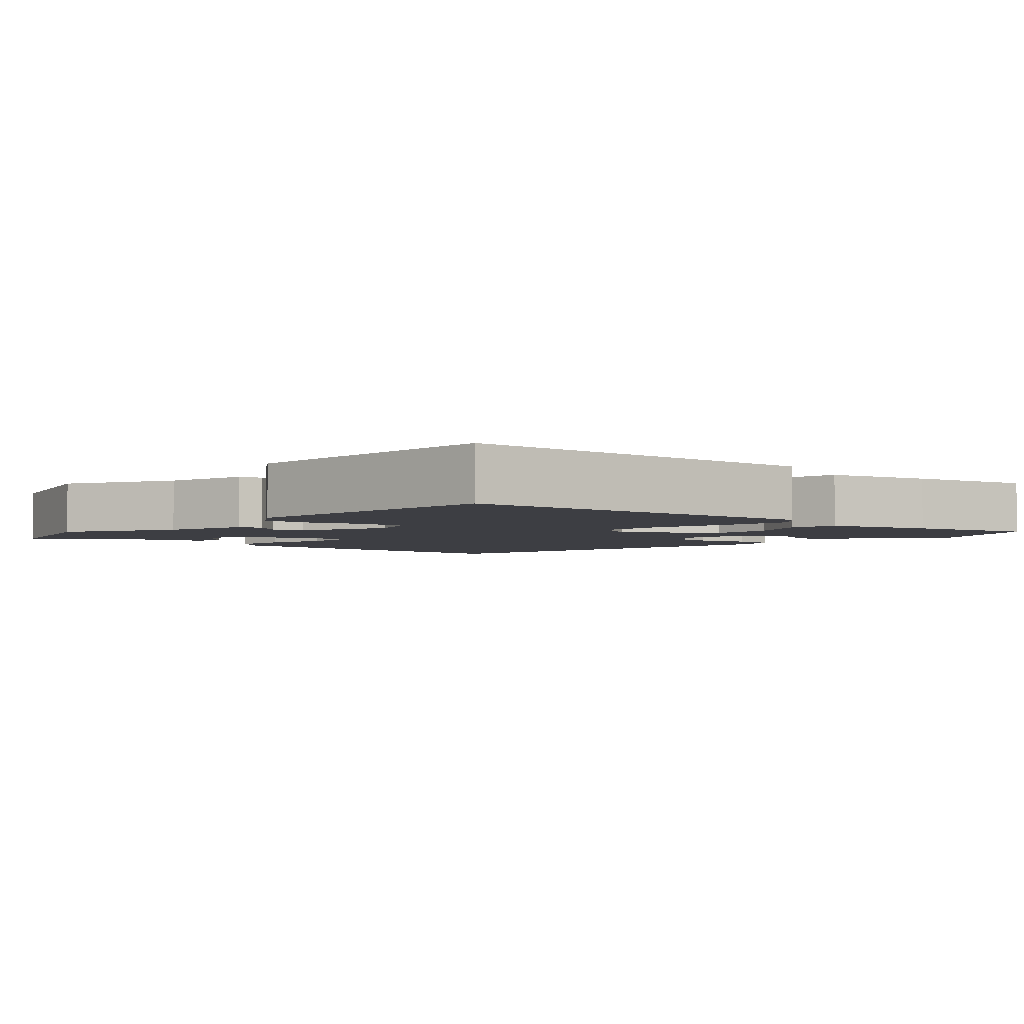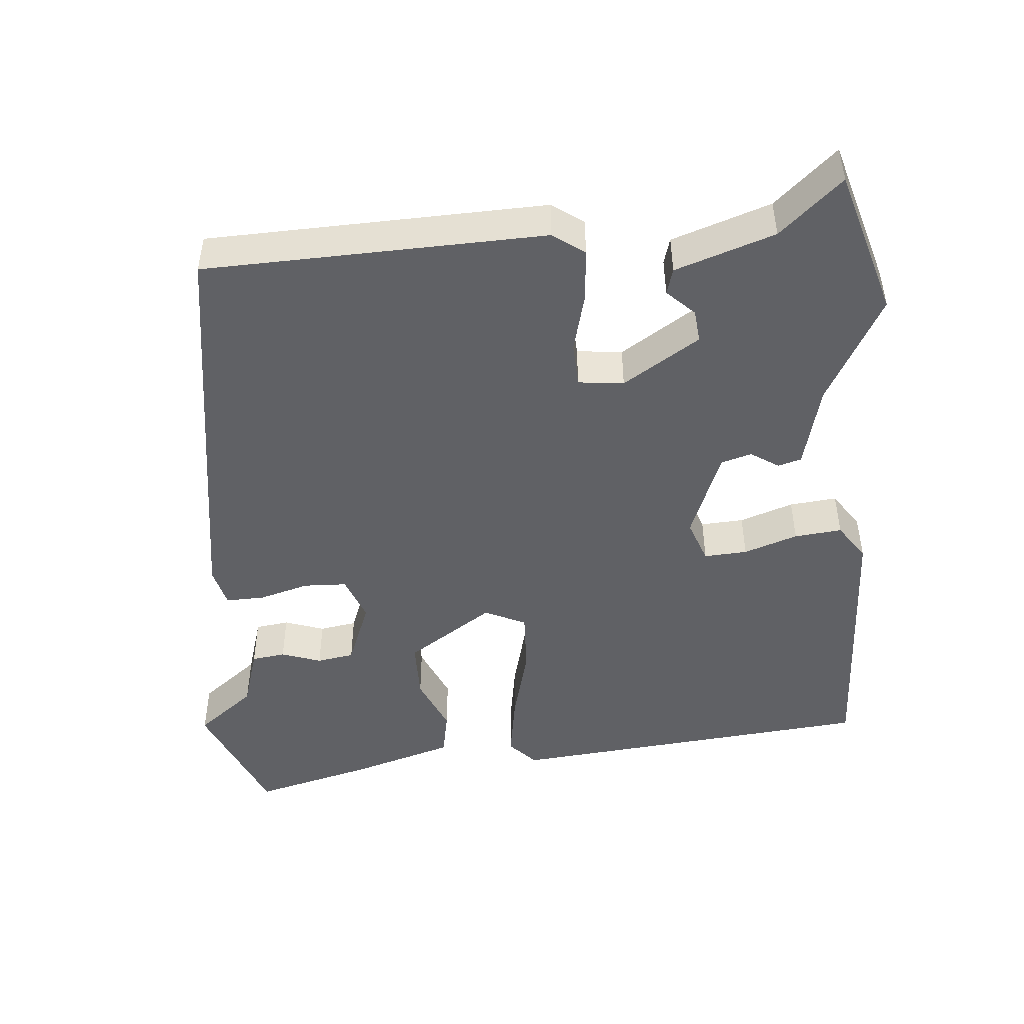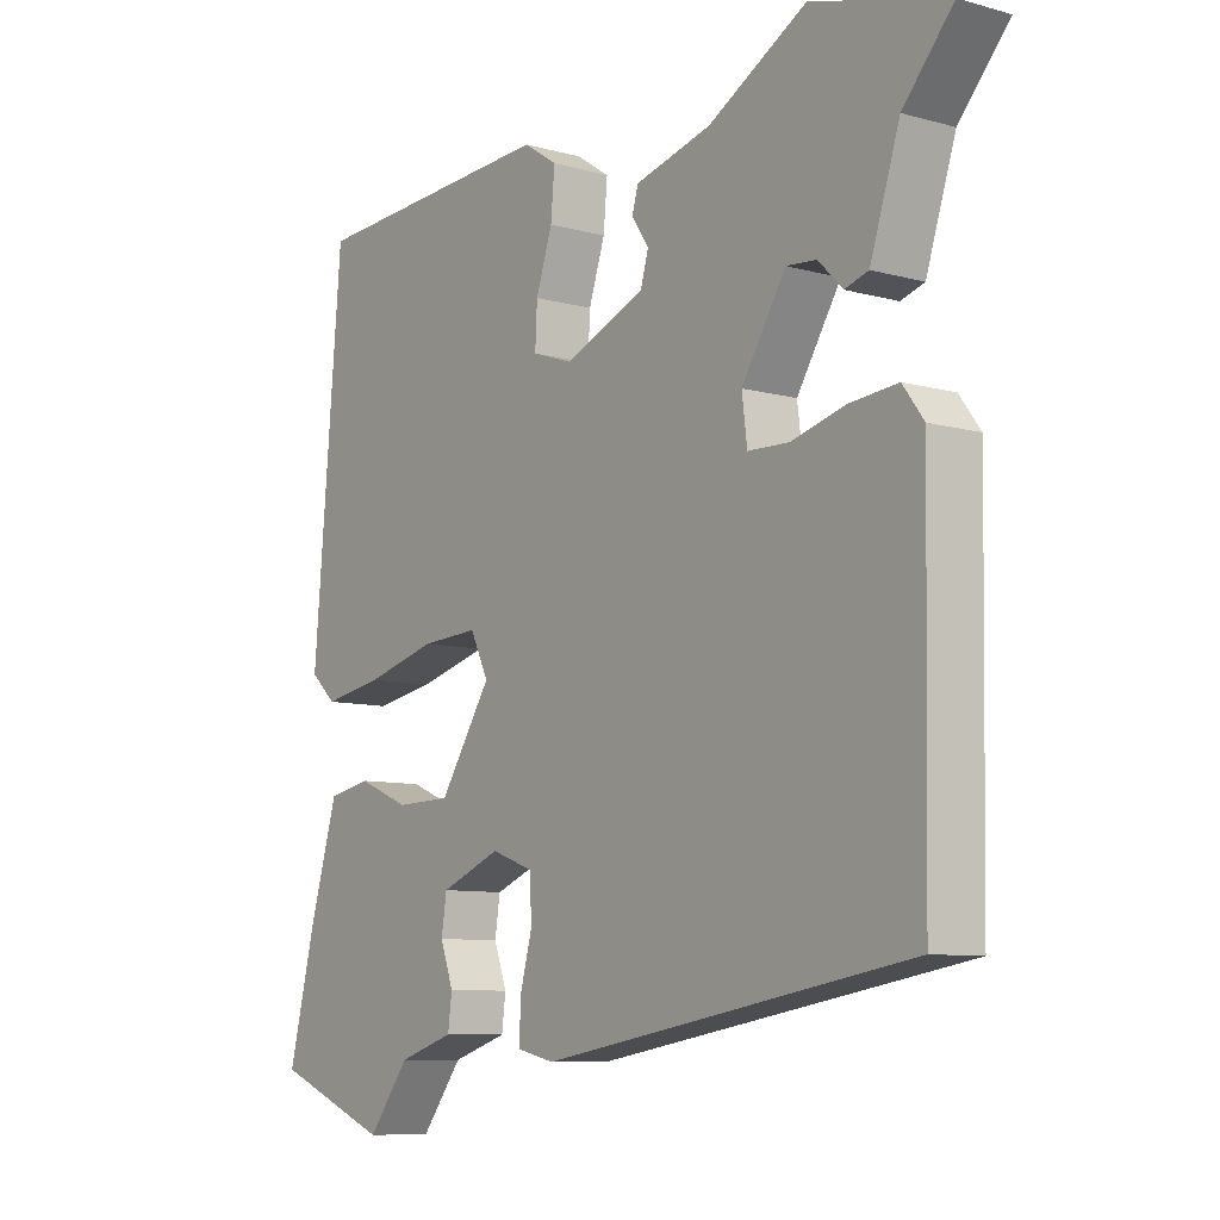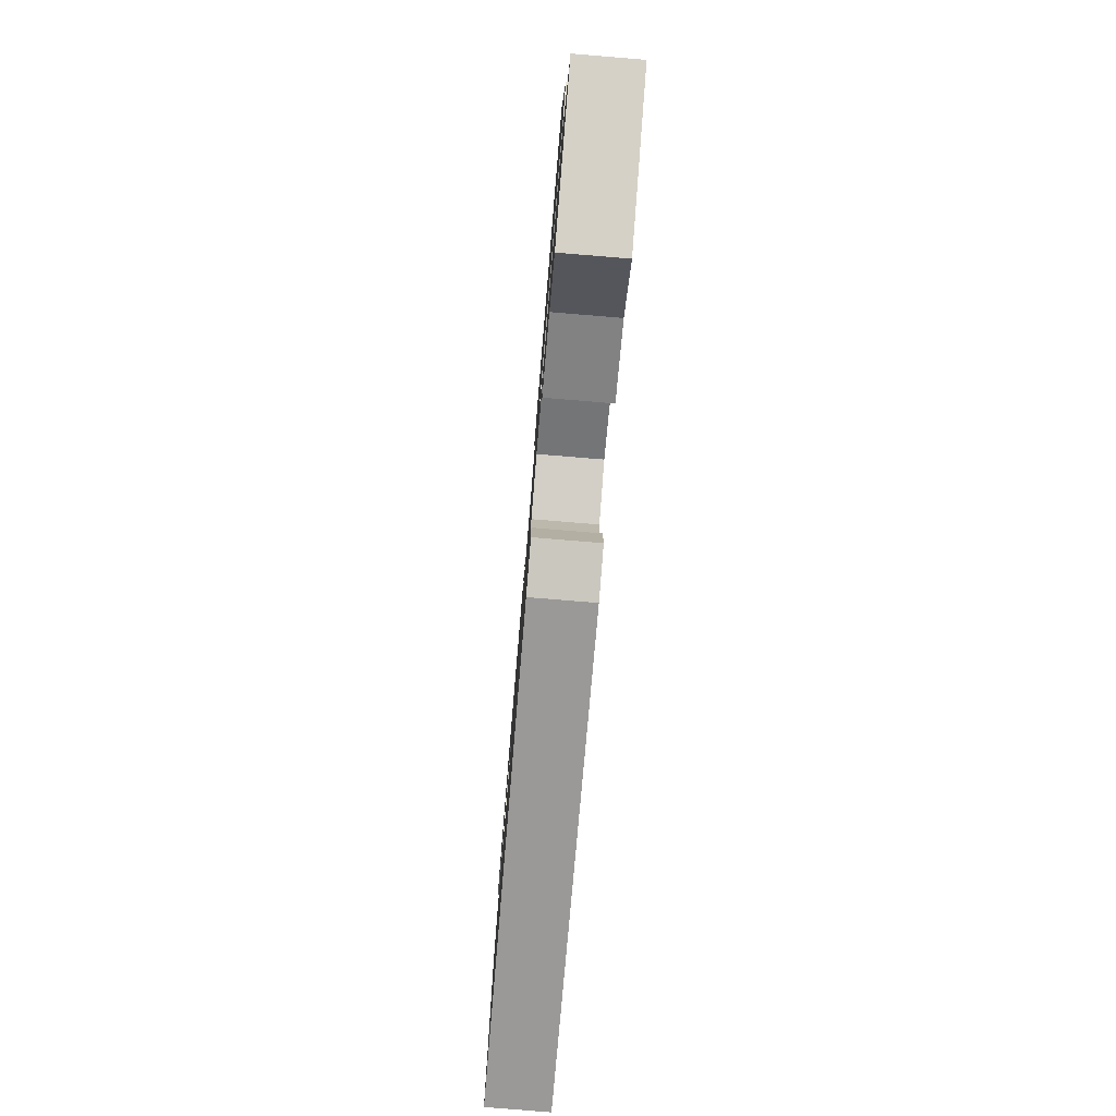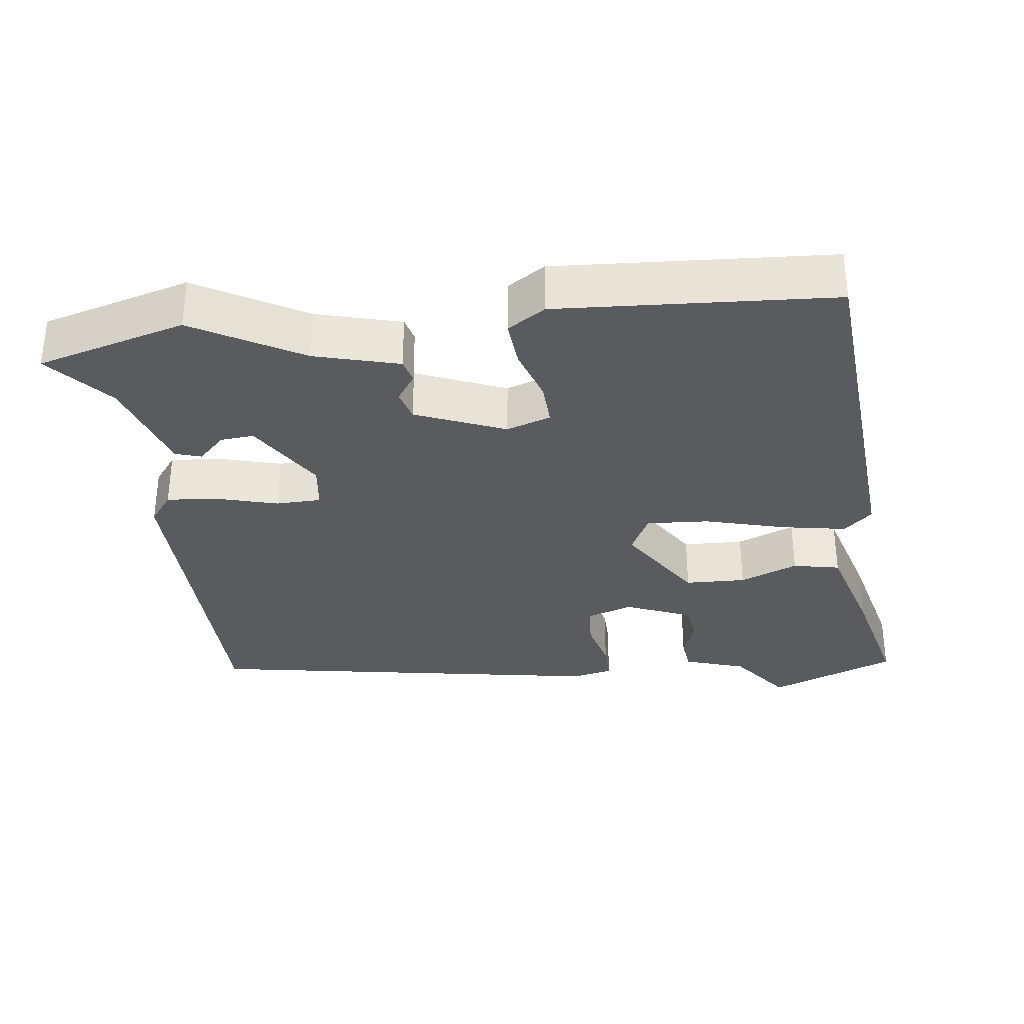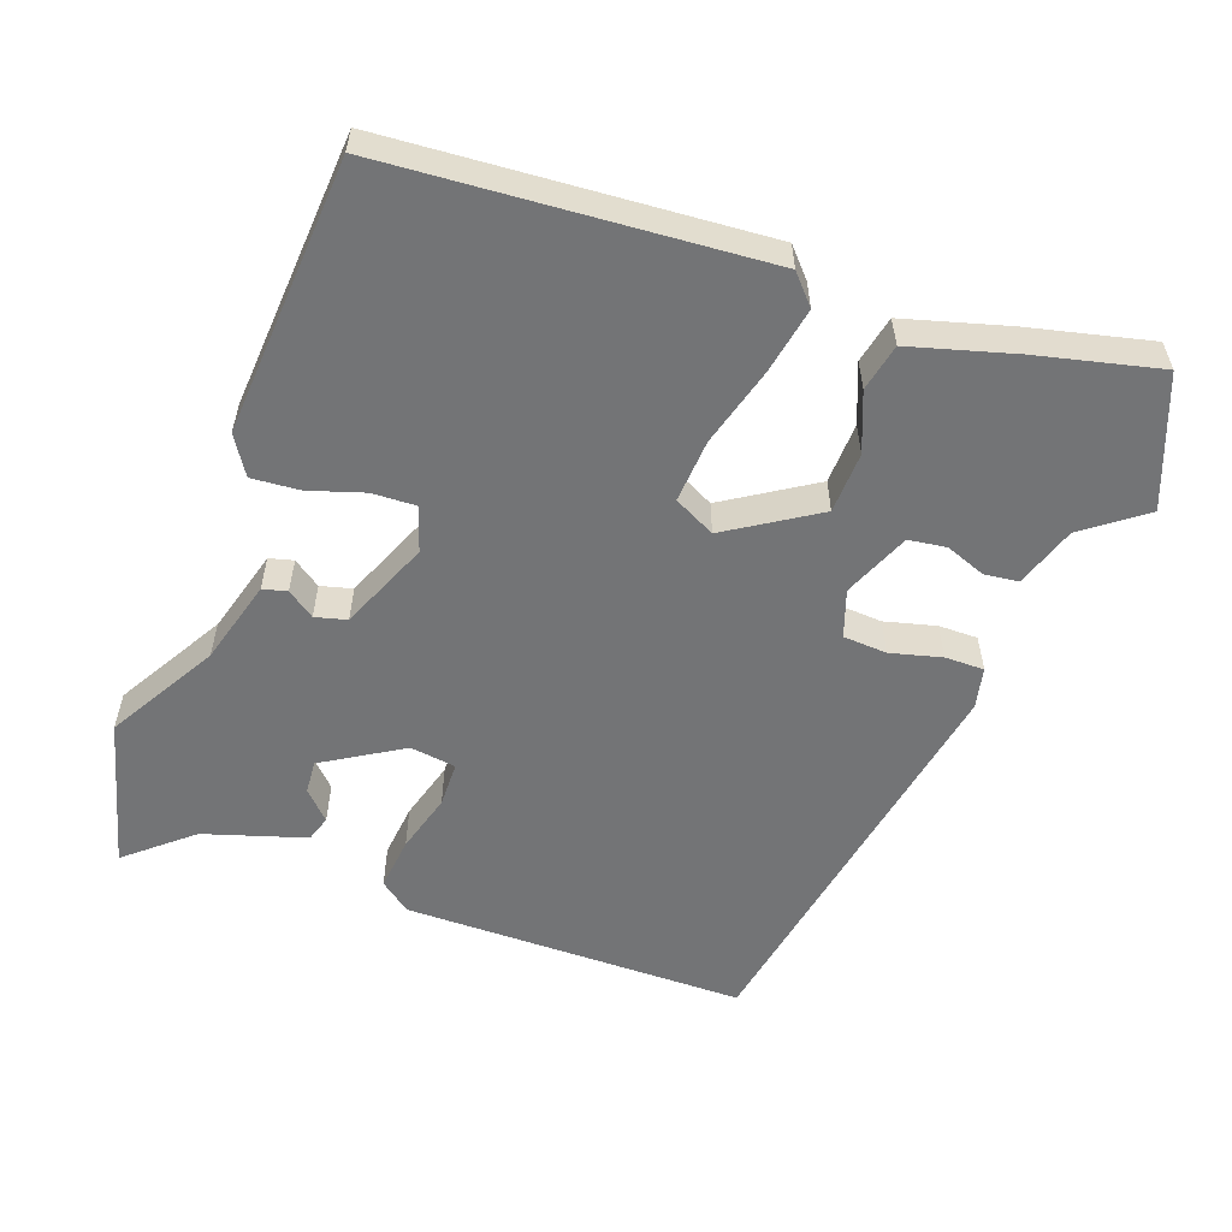
<metadata>
{"format":"obj","ext":"obj","renderer":"f3d","projection":"perspective","resolution":1024,"background":"white","views":[{"elev":-3.7,"azim":47.8,"up":"+Y"},{"elev":-47.3,"azim":-84.4,"up":"+Y"},{"elev":-8.7,"azim":-126.8,"up":"+Z"},{"elev":-78.5,"azim":85.3,"up":"+Z"},{"elev":-32.9,"azim":6.8,"up":"+Y"},{"elev":-56.2,"azim":69.3,"up":"+Y"}]}
</metadata>
<code>
v -0.557 0.07 0.484
v -0.352 0.07 0.542
v -0.202 0.07 0.458
v -0.085 0.07 0.427
v -0.076 0.07 0.394
v -0.102 0.07 0.356
v -0.09 0.07 0.313
v 0.034 0.07 0.263
v 0.095 0.07 0.284
v 0.092 0.07 0.344
v 0.067 0.07 0.419
v 0.061 0.07 0.485
v 0.113 0.07 0.519
v 0.494 0.07 0.498
v 0.538 0.07 -0.014
v 0.499 0.07 -0.05
v 0.407 0.07 -0.034
v 0.298 0.07 -0.005
v 0.211 0.07 0
v 0.183 0.07 -0.057
v 0.262 0.07 -0.178
v 0.346 0.07 -0.18
v 0.426 0.07 -0.147
v 0.491 0.07 -0.16
v 0.533 0.07 -0.302
v 0.575 0.07 -0.47
v 0.399 0.07 -0.541
v 0.336 0.07 -0.459
v 0.251 0.07 -0.432
v 0.245 0.07 -0.385
v 0.265 0.07 -0.33
v 0.257 0.07 -0.278
v 0.165 0.07 -0.241
v 0.101 0.07 -0.264
v 0.098 0.07 -0.324
v 0.117 0.07 -0.394
v 0.118 0.07 -0.448
v 0.062 0.07 -0.461
v -0.499 0.07 -0.368
v -0.508 0.07 0.103
v -0.476 0.07 0.146
v -0.402 0.07 0.139
v -0.32 0.07 0.117
v -0.258 0.07 0.119
v -0.25 0.07 0.182
v -0.317 0.07 0.289
v -0.363 0.07 0.285
v -0.4 0.07 0.248
v -0.436 0.07 0.259
v -0.481 0.07 0.397
v -0.557 0 0.484
v -0.352 0 0.542
v -0.202 0 0.458
v -0.085 0 0.427
v -0.076 0 0.394
v -0.102 0 0.356
v -0.09 0 0.313
v 0.034 0 0.263
v 0.095 0 0.284
v 0.092 0 0.344
v 0.067 0 0.419
v 0.061 0 0.485
v 0.113 0 0.519
v 0.494 0 0.498
v 0.538 0 -0.014
v 0.499 0 -0.05
v 0.407 0 -0.034
v 0.298 0 -0.005
v 0.211 0 0
v 0.183 0 -0.057
v 0.262 0 -0.178
v 0.346 0 -0.18
v 0.426 0 -0.147
v 0.491 0 -0.16
v 0.533 0 -0.302
v 0.575 0 -0.47
v 0.399 0 -0.541
v 0.336 0 -0.459
v 0.251 0 -0.432
v 0.245 0 -0.385
v 0.265 0 -0.33
v 0.257 0 -0.278
v 0.165 0 -0.241
v 0.101 0 -0.264
v 0.098 0 -0.324
v 0.117 0 -0.394
v 0.118 0 -0.448
v 0.062 0 -0.461
v -0.499 0 -0.368
v -0.508 0 0.103
v -0.476 0 0.146
v -0.402 0 0.139
v -0.32 0 0.117
v -0.258 0 0.119
v -0.25 0 0.182
v -0.317 0 0.289
v -0.363 0 0.285
v -0.4 0 0.248
v -0.436 0 0.259
v -0.481 0 0.397
f 47 48 49 50
f 1 2 3
f 50 1 3
f 47 50 3
f 46 47 3
f 4 5 6
f 3 4 6
f 46 3 6
f 45 46 6
f 44 45 6 7
f 41 42 43
f 40 41 43
f 39 40 43
f 38 39 43
f 37 38 43
f 36 37 43
f 35 36 43
f 34 35 43 44
f 44 7 8
f 34 44 8
f 33 34 8
f 28 29 30 31
f 28 31 32
f 27 28 32
f 26 27 32
f 25 26 32
f 24 25 32
f 23 24 32
f 22 23 32
f 21 22 32 33
f 16 17 18
f 15 16 18
f 14 15 18
f 13 14 18
f 12 13 18
f 11 12 18
f 10 11 18
f 9 10 18 19
f 8 9 19 20
f 20 21 33
f 8 20 33
f 100 99 98 97
f 53 52 51
f 53 51 100
f 53 100 97
f 53 97 96
f 56 55 54
f 56 54 53
f 56 53 96
f 56 96 95
f 57 56 95 94
f 93 92 91
f 93 91 90
f 93 90 89
f 93 89 88
f 93 88 87
f 93 87 86
f 93 86 85
f 94 93 85 84
f 58 57 94
f 58 94 84
f 58 84 83
f 81 80 79 78
f 82 81 78
f 82 78 77
f 82 77 76
f 82 76 75
f 82 75 74
f 82 74 73
f 82 73 72
f 83 82 72 71
f 68 67 66
f 68 66 65
f 68 65 64
f 68 64 63
f 68 63 62
f 68 62 61
f 68 61 60
f 69 68 60 59
f 70 69 59 58
f 83 71 70
f 83 70 58
f 1 51 52 2
f 2 52 53 3
f 3 53 54 4
f 4 54 55 5
f 5 55 56 6
f 6 56 57 7
f 7 57 58 8
f 8 58 59 9
f 9 59 60 10
f 10 60 61 11
f 11 61 62 12
f 12 62 63 13
f 13 63 64 14
f 14 64 65 15
f 15 65 66 16
f 16 66 67 17
f 17 67 68 18
f 18 68 69 19
f 19 69 70 20
f 20 70 71 21
f 21 71 72 22
f 22 72 73 23
f 23 73 74 24
f 24 74 75 25
f 25 75 76 26
f 26 76 77 27
f 27 77 78 28
f 28 78 79 29
f 29 79 80 30
f 30 80 81 31
f 31 81 82 32
f 32 82 83 33
f 33 83 84 34
f 34 84 85 35
f 35 85 86 36
f 36 86 87 37
f 37 87 88 38
f 38 88 89 39
f 39 89 90 40
f 40 90 91 41
f 41 91 92 42
f 42 92 93 43
f 43 93 94 44
f 44 94 95 45
f 45 95 96 46
f 46 96 97 47
f 47 97 98 48
f 48 98 99 49
f 49 99 100 50
f 50 100 51 1

</code>
